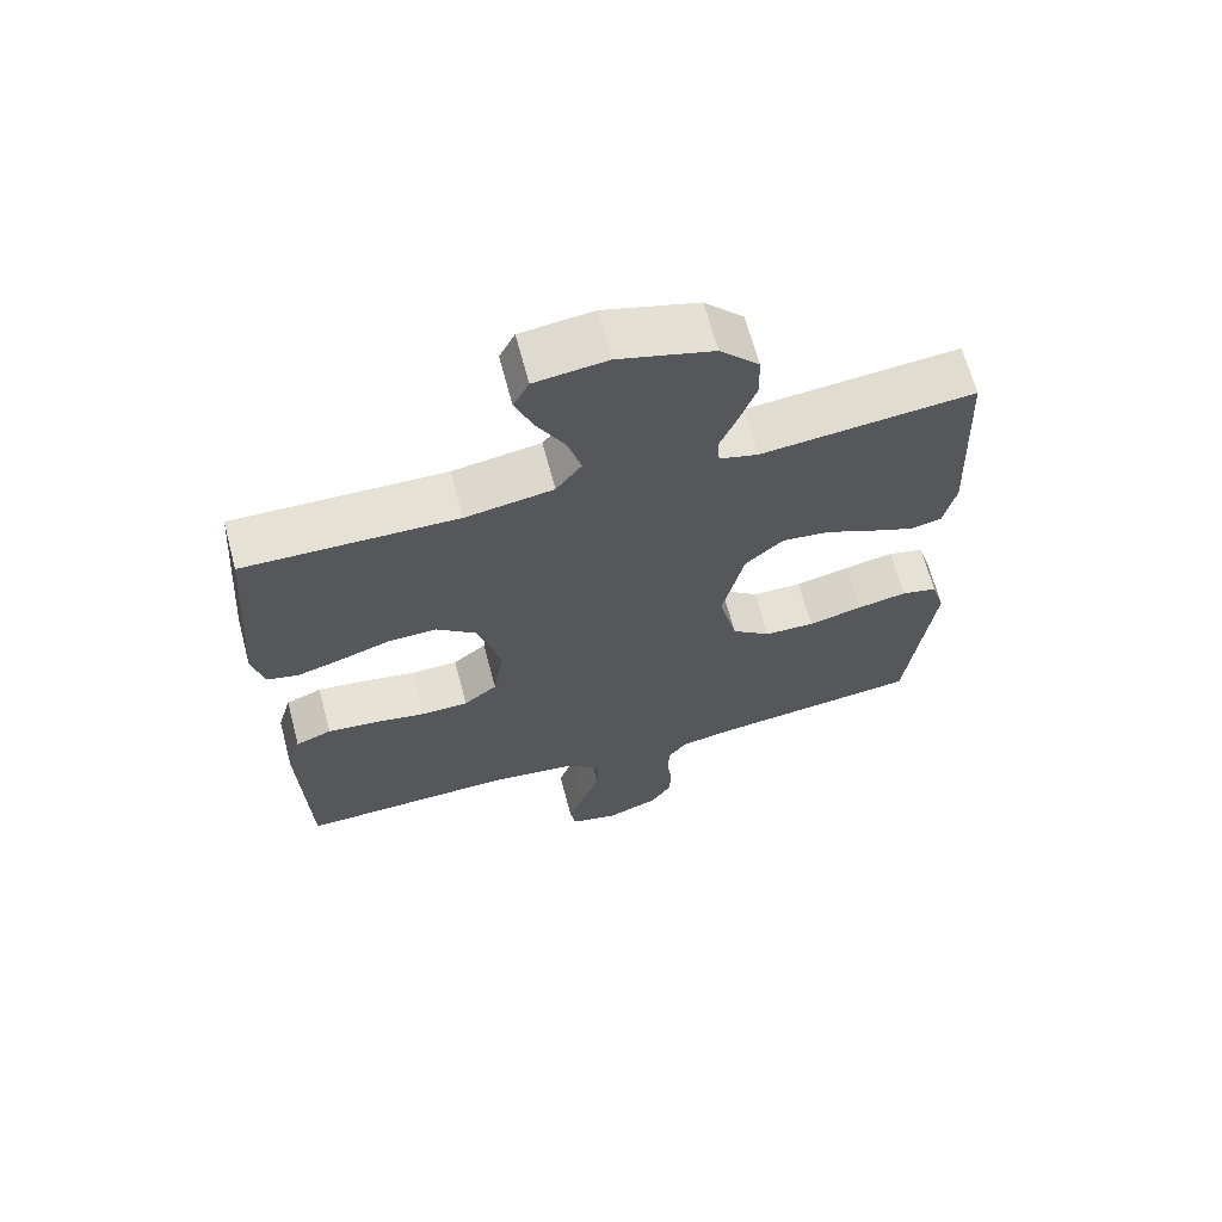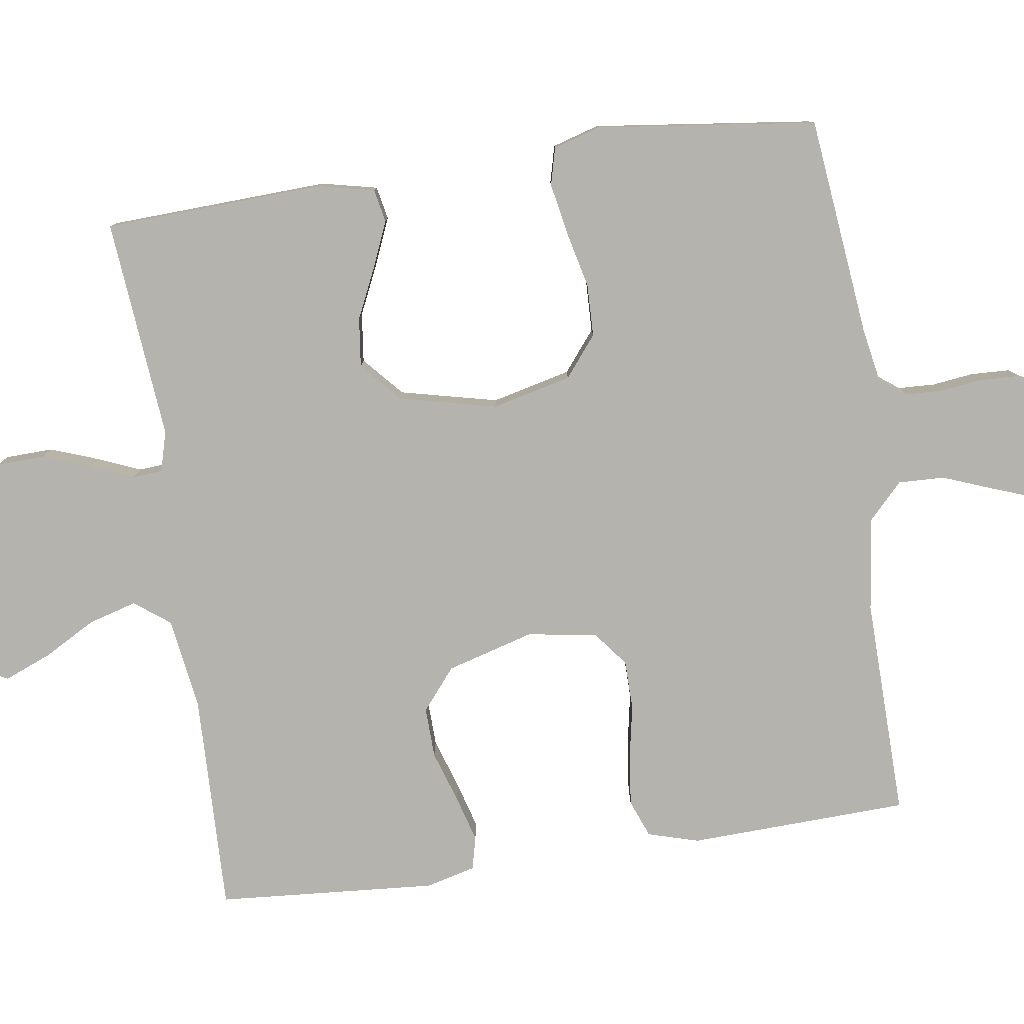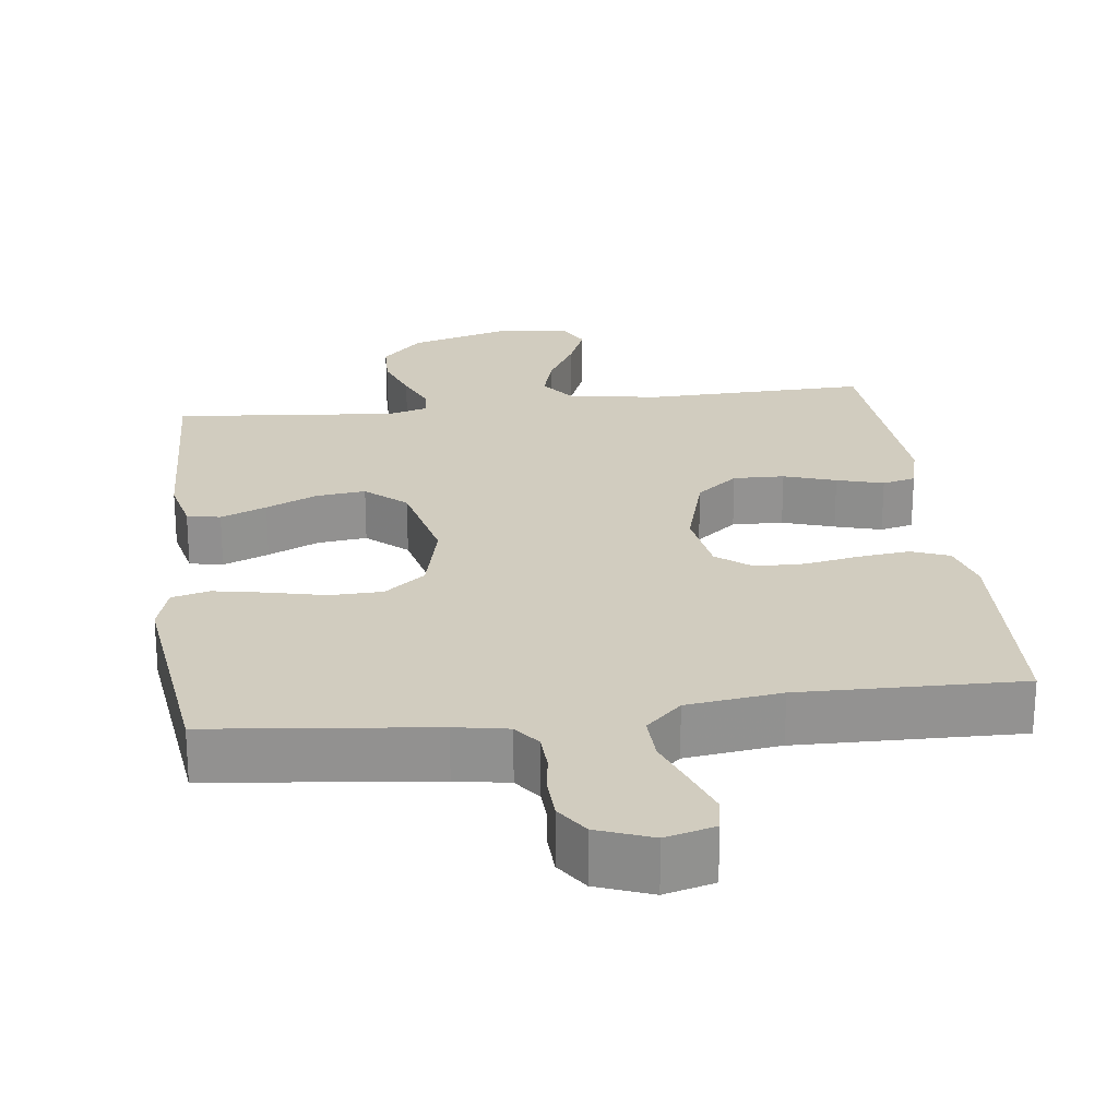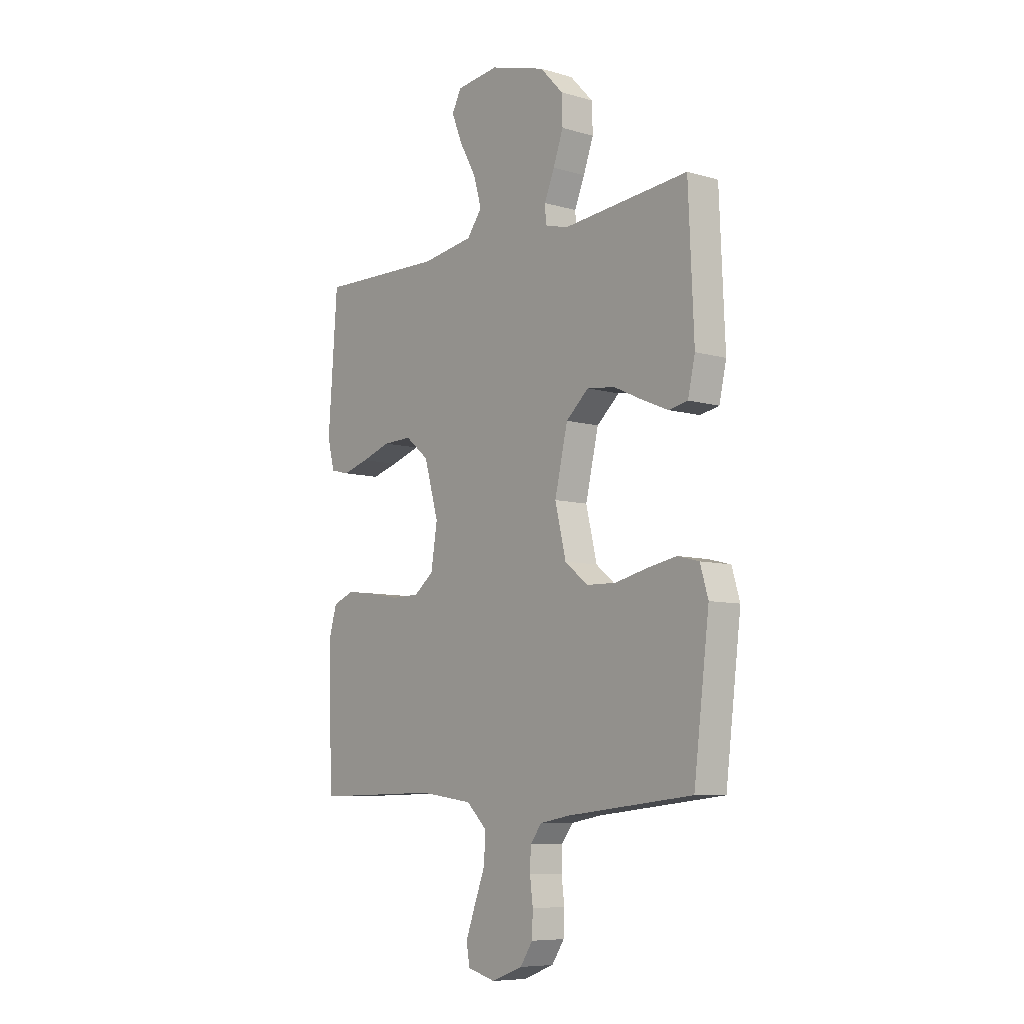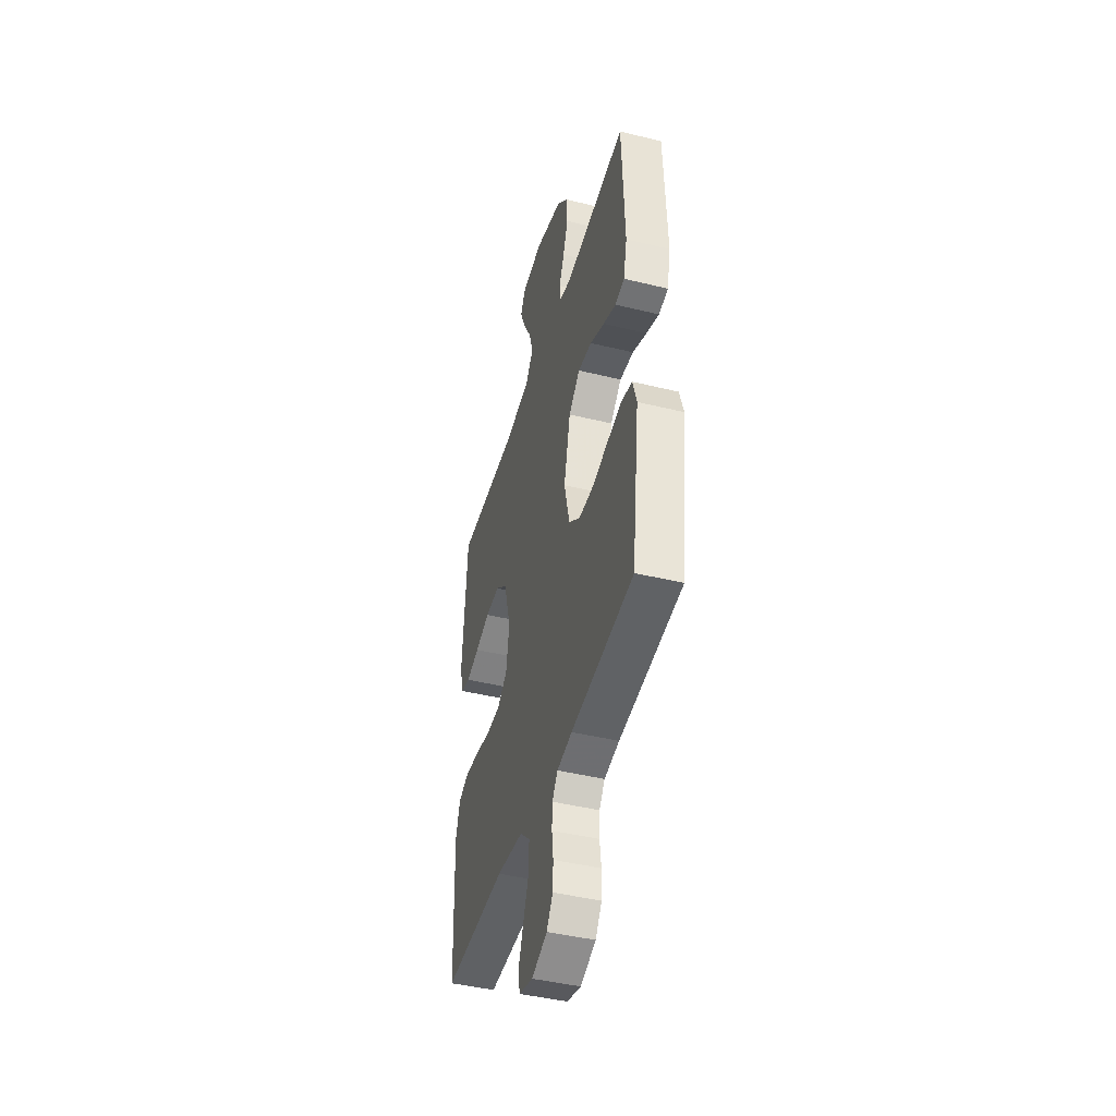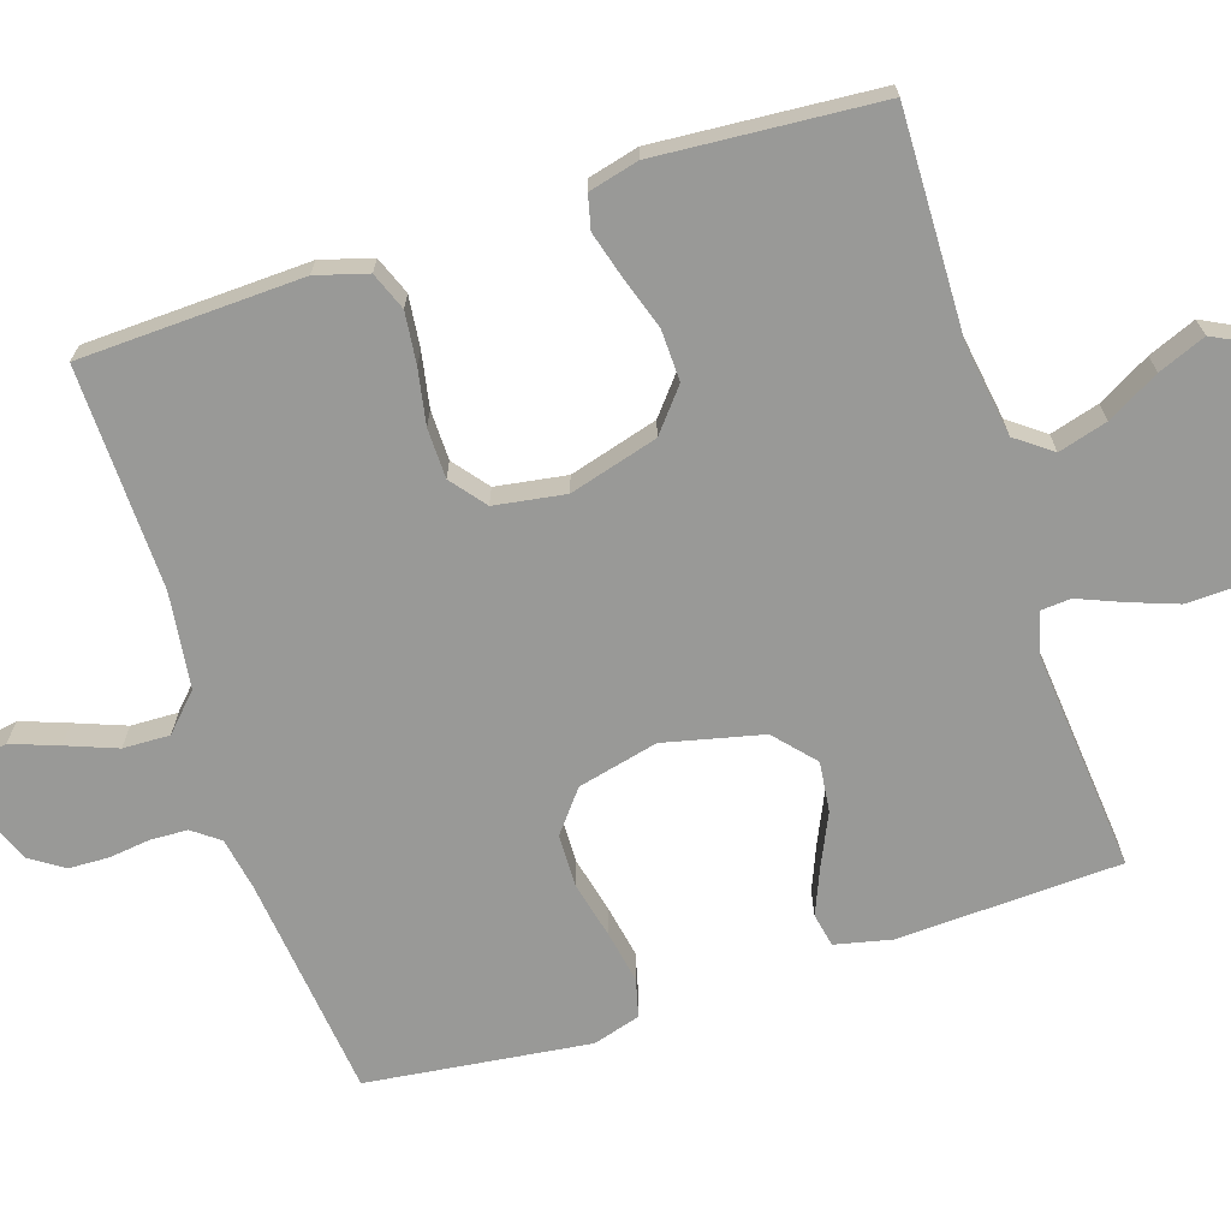
<metadata>
{"format":"obj","ext":"obj","renderer":"f3d","projection":"perspective","resolution":1024,"background":"white","views":[{"elev":66.0,"azim":-14.9,"up":"+Z"},{"elev":-80.0,"azim":98.3,"up":"+Y"},{"elev":24.0,"azim":172.9,"up":"+Y"},{"elev":-7.8,"azim":50.9,"up":"+Z"},{"elev":-44.3,"azim":74.1,"up":"+Z"},{"elev":-68.8,"azim":-72.0,"up":"+Y"}]}
</metadata>
<code>
v -0.5 0.07 -0.5
v -0.511 0.07 -0.2
v -0.491 0.07 -0.131
v -0.44 0.07 -0.111
v -0.371 0.07 -0.119
v -0.297 0.07 -0.133
v -0.23 0.07 -0.132
v -0.183 0.07 -0.095
v -0.168 0.07 0
v -0.202 0.07 0.119
v -0.258 0.07 0.165
v -0.327 0.07 0.163
v -0.397 0.07 0.14
v -0.46 0.07 0.122
v -0.505 0.07 0.133
v -0.522 0.07 0.2
v -0.5 0.07 0.5
v -0.2 0.07 0.492
v -0.076 0.07 0.511
v -0.04 0.07 0.559
v -0.059 0.07 0.625
v -0.098 0.07 0.695
v -0.124 0.07 0.759
v -0.102 0.07 0.802
v 0 0.07 0.814
v 0.133 0.07 0.775
v 0.188 0.07 0.717
v 0.19 0.07 0.652
v 0.166 0.07 0.586
v 0.142 0.07 0.528
v 0.145 0.07 0.487
v 0.2 0.07 0.472
v 0.5 0.07 0.5
v 0.513 0.07 0.2
v 0.496 0.07 0.124
v 0.451 0.07 0.115
v 0.389 0.07 0.141
v 0.32 0.07 0.173
v 0.253 0.07 0.181
v 0.199 0.07 0.133
v 0.168 0.07 0
v 0.194 0.07 -0.108
v 0.249 0.07 -0.152
v 0.32 0.07 -0.154
v 0.397 0.07 -0.136
v 0.467 0.07 -0.123
v 0.518 0.07 -0.136
v 0.537 0.07 -0.2
v 0.5 0.07 -0.5
v 0.2 0.07 -0.533
v 0.128 0.07 -0.546
v 0.101 0.07 -0.582
v 0.099 0.07 -0.632
v 0.106 0.07 -0.688
v 0.104 0.07 -0.742
v 0.074 0.07 -0.787
v 0 0.07 -0.815
v -0.067 0.07 -0.797
v -0.075 0.07 -0.751
v -0.052 0.07 -0.688
v -0.026 0.07 -0.62
v -0.024 0.07 -0.557
v -0.072 0.07 -0.511
v -0.2 0.07 -0.494
v -0.5 0 -0.5
v -0.511 0 -0.2
v -0.491 0 -0.131
v -0.44 0 -0.111
v -0.371 0 -0.119
v -0.297 0 -0.133
v -0.23 0 -0.132
v -0.183 0 -0.095
v -0.168 0 0
v -0.202 0 0.119
v -0.258 0 0.165
v -0.327 0 0.163
v -0.397 0 0.14
v -0.46 0 0.122
v -0.505 0 0.133
v -0.522 0 0.2
v -0.5 0 0.5
v -0.2 0 0.492
v -0.076 0 0.511
v -0.04 0 0.559
v -0.059 0 0.625
v -0.098 0 0.695
v -0.124 0 0.759
v -0.102 0 0.802
v 0 0 0.814
v 0.133 0 0.775
v 0.188 0 0.717
v 0.19 0 0.652
v 0.166 0 0.586
v 0.142 0 0.528
v 0.145 0 0.487
v 0.2 0 0.472
v 0.5 0 0.5
v 0.513 0 0.2
v 0.496 0 0.124
v 0.451 0 0.115
v 0.389 0 0.141
v 0.32 0 0.173
v 0.253 0 0.181
v 0.199 0 0.133
v 0.168 0 0
v 0.194 0 -0.108
v 0.249 0 -0.152
v 0.32 0 -0.154
v 0.397 0 -0.136
v 0.467 0 -0.123
v 0.518 0 -0.136
v 0.537 0 -0.2
v 0.5 0 -0.5
v 0.2 0 -0.533
v 0.128 0 -0.546
v 0.101 0 -0.582
v 0.099 0 -0.632
v 0.106 0 -0.688
v 0.104 0 -0.742
v 0.074 0 -0.787
v 0 0 -0.815
v -0.067 0 -0.797
v -0.075 0 -0.751
v -0.052 0 -0.688
v -0.026 0 -0.62
v -0.024 0 -0.557
v -0.072 0 -0.511
v -0.2 0 -0.494
f 59 60 61
f 58 59 61
f 57 58 61
f 56 57 61
f 55 56 61
f 54 55 61
f 53 54 61
f 52 53 61 62
f 51 52 62 63
f 48 49 50
f 47 48 50
f 46 47 50
f 45 46 50
f 44 45 50
f 50 51 63
f 44 50 63
f 43 44 63
f 36 37 38
f 35 36 38
f 34 35 38
f 33 34 38
f 32 33 38
f 31 32 38 39
f 28 29 30
f 27 28 30
f 26 27 30
f 25 26 30
f 24 25 30
f 23 24 30
f 22 23 30
f 21 22 30
f 20 21 30 31
f 31 39 40
f 20 31 40
f 19 20 40
f 16 17 18
f 15 16 18
f 14 15 18
f 13 14 18
f 12 13 18
f 11 12 18 19
f 4 5 6
f 3 4 6
f 2 3 6
f 1 2 6
f 64 1 6
f 64 6 7
f 64 7 8
f 63 64 8
f 43 63 8
f 42 43 8
f 41 42 8 9
f 19 40 41
f 11 19 41
f 10 11 41
f 9 10 41
f 125 124 123
f 125 123 122
f 125 122 121
f 125 121 120
f 125 120 119
f 125 119 118
f 125 118 117
f 126 125 117 116
f 127 126 116 115
f 114 113 112
f 114 112 111
f 114 111 110
f 114 110 109
f 114 109 108
f 127 115 114
f 127 114 108
f 127 108 107
f 102 101 100
f 102 100 99
f 102 99 98
f 102 98 97
f 102 97 96
f 103 102 96 95
f 94 93 92
f 94 92 91
f 94 91 90
f 94 90 89
f 94 89 88
f 94 88 87
f 94 87 86
f 94 86 85
f 95 94 85 84
f 104 103 95
f 104 95 84
f 104 84 83
f 82 81 80
f 82 80 79
f 82 79 78
f 82 78 77
f 82 77 76
f 83 82 76 75
f 70 69 68
f 70 68 67
f 70 67 66
f 70 66 65
f 70 65 128
f 71 70 128
f 72 71 128
f 72 128 127
f 72 127 107
f 72 107 106
f 73 72 106 105
f 105 104 83
f 105 83 75
f 105 75 74
f 105 74 73
f 1 65 66 2
f 2 66 67 3
f 3 67 68 4
f 4 68 69 5
f 5 69 70 6
f 6 70 71 7
f 7 71 72 8
f 8 72 73 9
f 9 73 74 10
f 10 74 75 11
f 11 75 76 12
f 12 76 77 13
f 13 77 78 14
f 14 78 79 15
f 15 79 80 16
f 16 80 81 17
f 17 81 82 18
f 18 82 83 19
f 19 83 84 20
f 20 84 85 21
f 21 85 86 22
f 22 86 87 23
f 23 87 88 24
f 24 88 89 25
f 25 89 90 26
f 26 90 91 27
f 27 91 92 28
f 28 92 93 29
f 29 93 94 30
f 30 94 95 31
f 31 95 96 32
f 32 96 97 33
f 33 97 98 34
f 34 98 99 35
f 35 99 100 36
f 36 100 101 37
f 37 101 102 38
f 38 102 103 39
f 39 103 104 40
f 40 104 105 41
f 41 105 106 42
f 42 106 107 43
f 43 107 108 44
f 44 108 109 45
f 45 109 110 46
f 46 110 111 47
f 47 111 112 48
f 48 112 113 49
f 49 113 114 50
f 50 114 115 51
f 51 115 116 52
f 52 116 117 53
f 53 117 118 54
f 54 118 119 55
f 55 119 120 56
f 56 120 121 57
f 57 121 122 58
f 58 122 123 59
f 59 123 124 60
f 60 124 125 61
f 61 125 126 62
f 62 126 127 63
f 63 127 128 64
f 64 128 65 1

</code>
